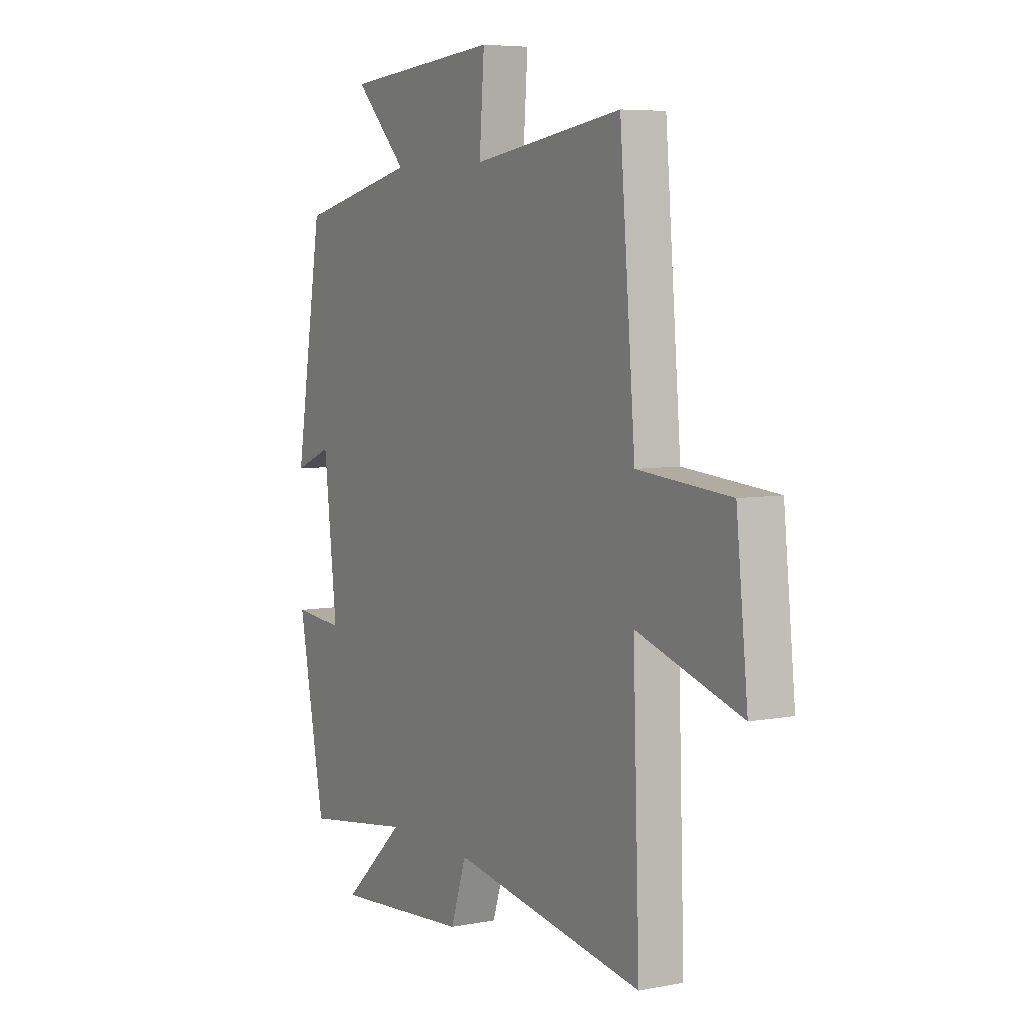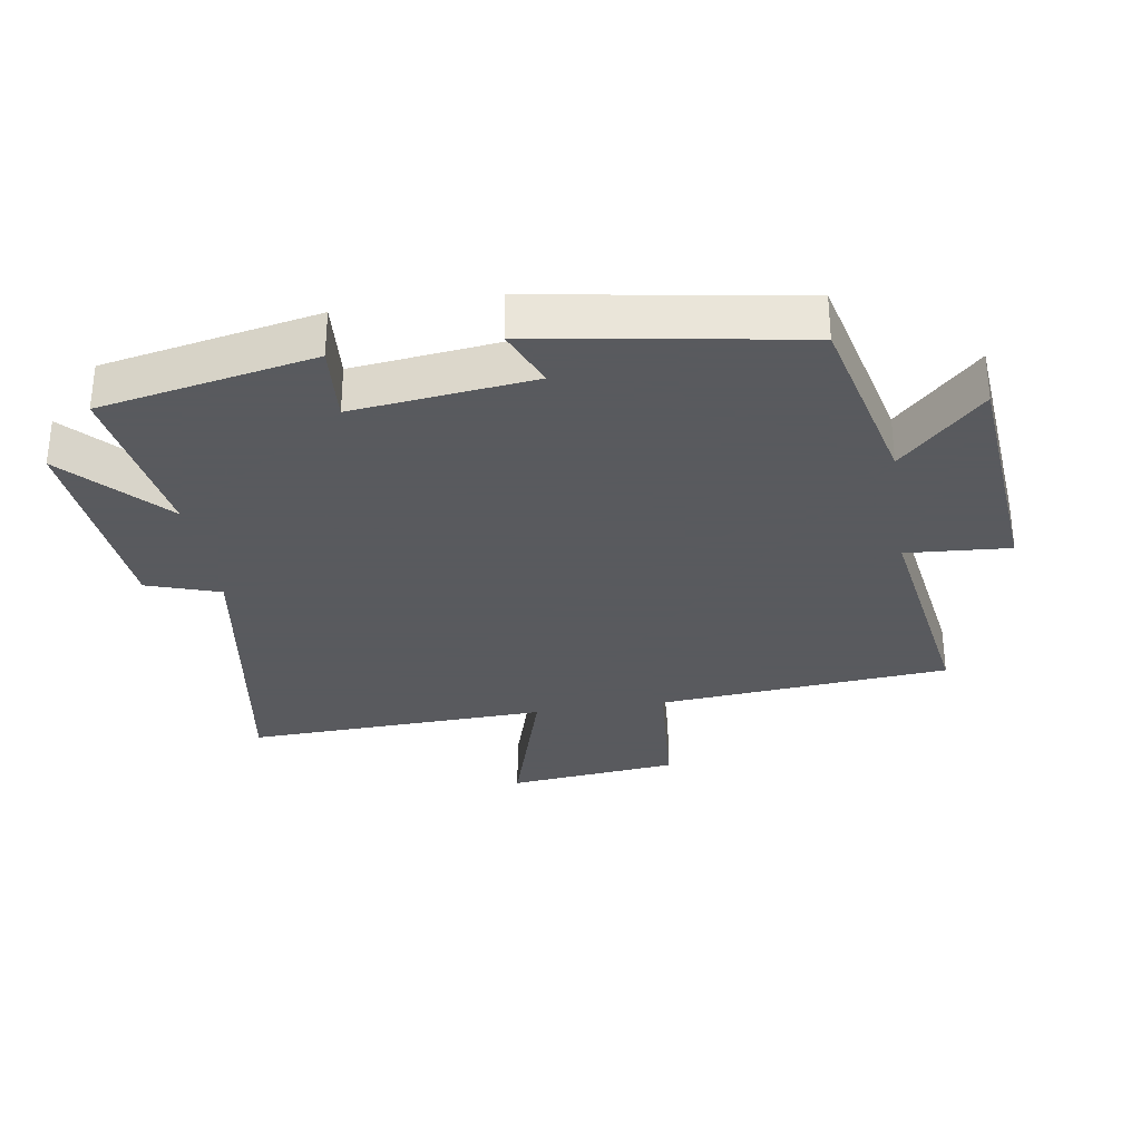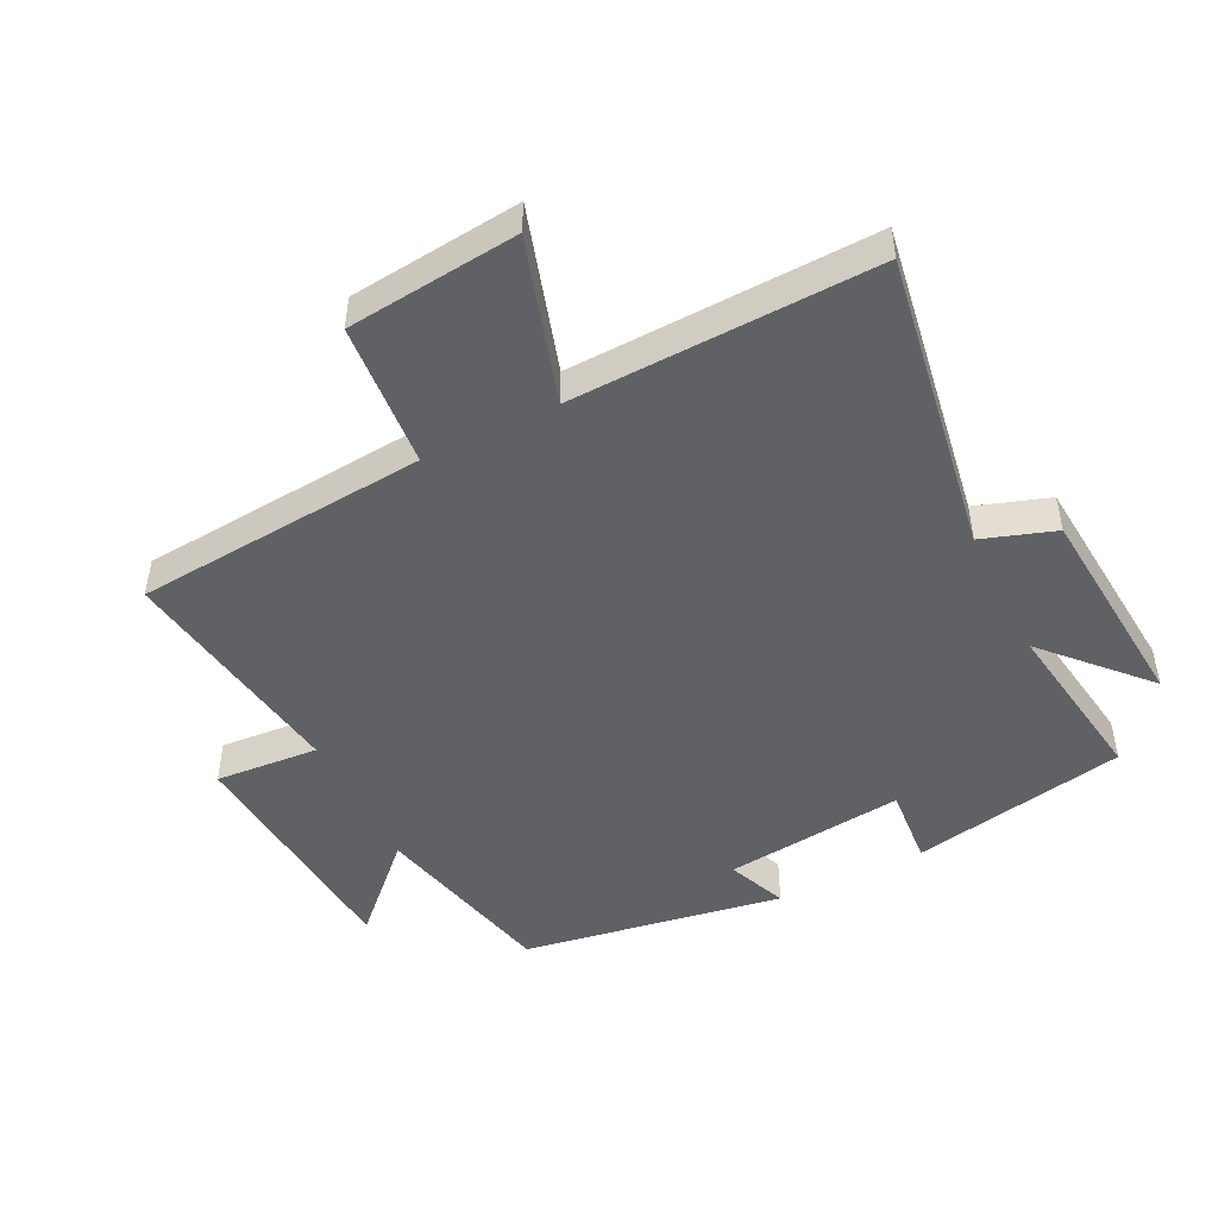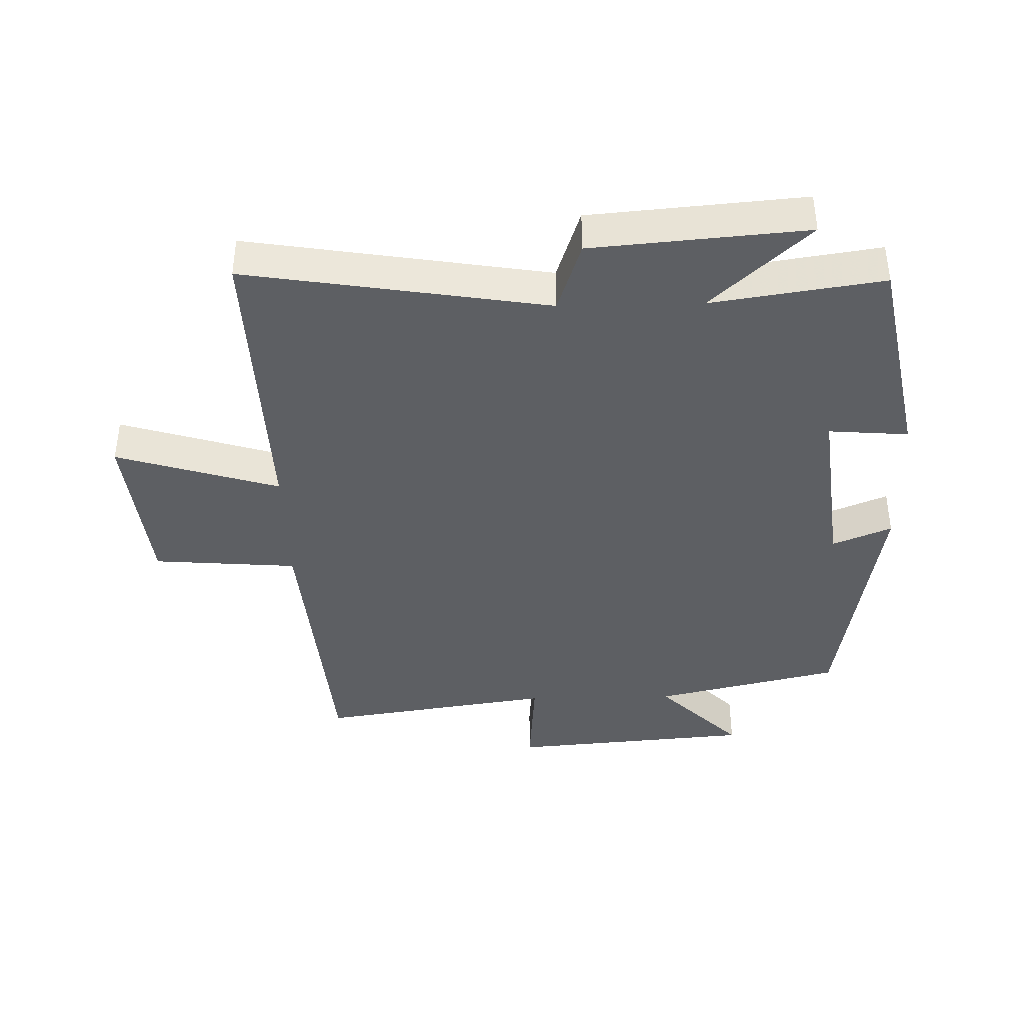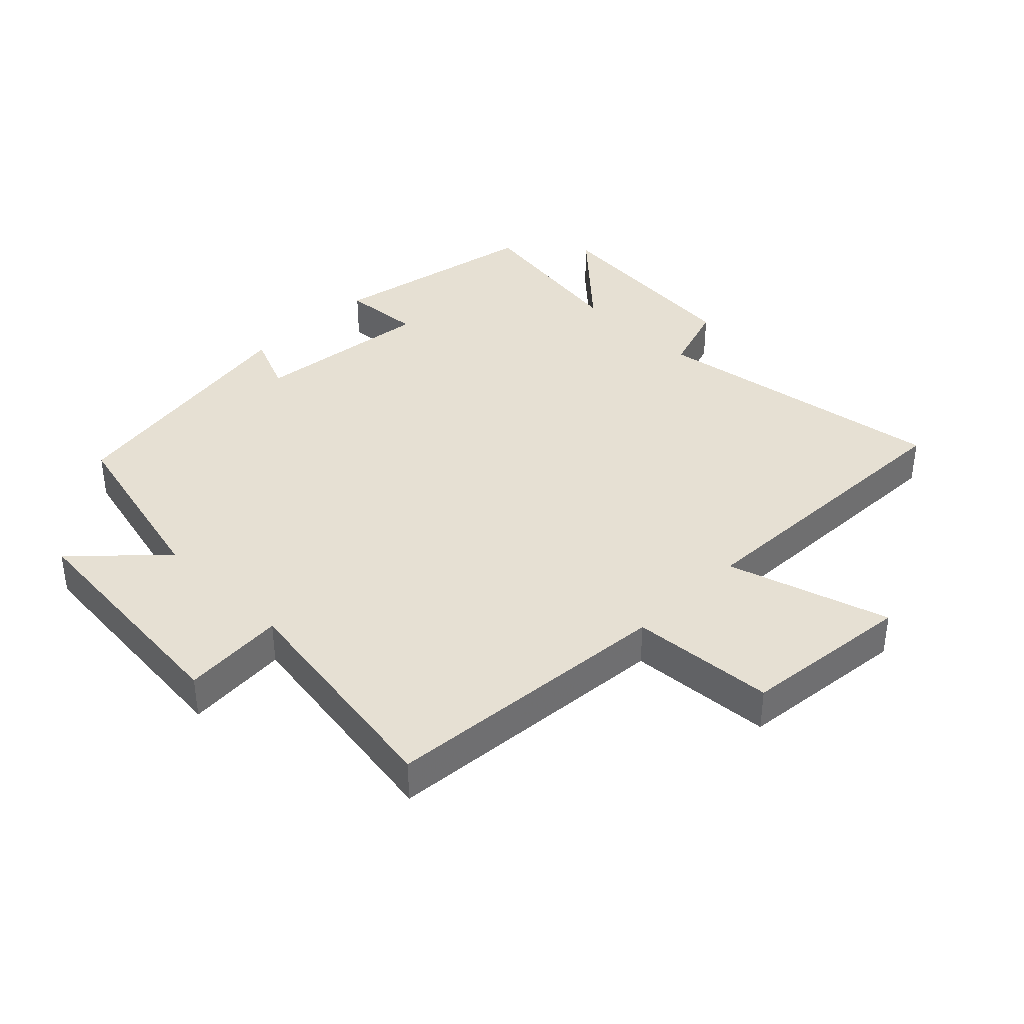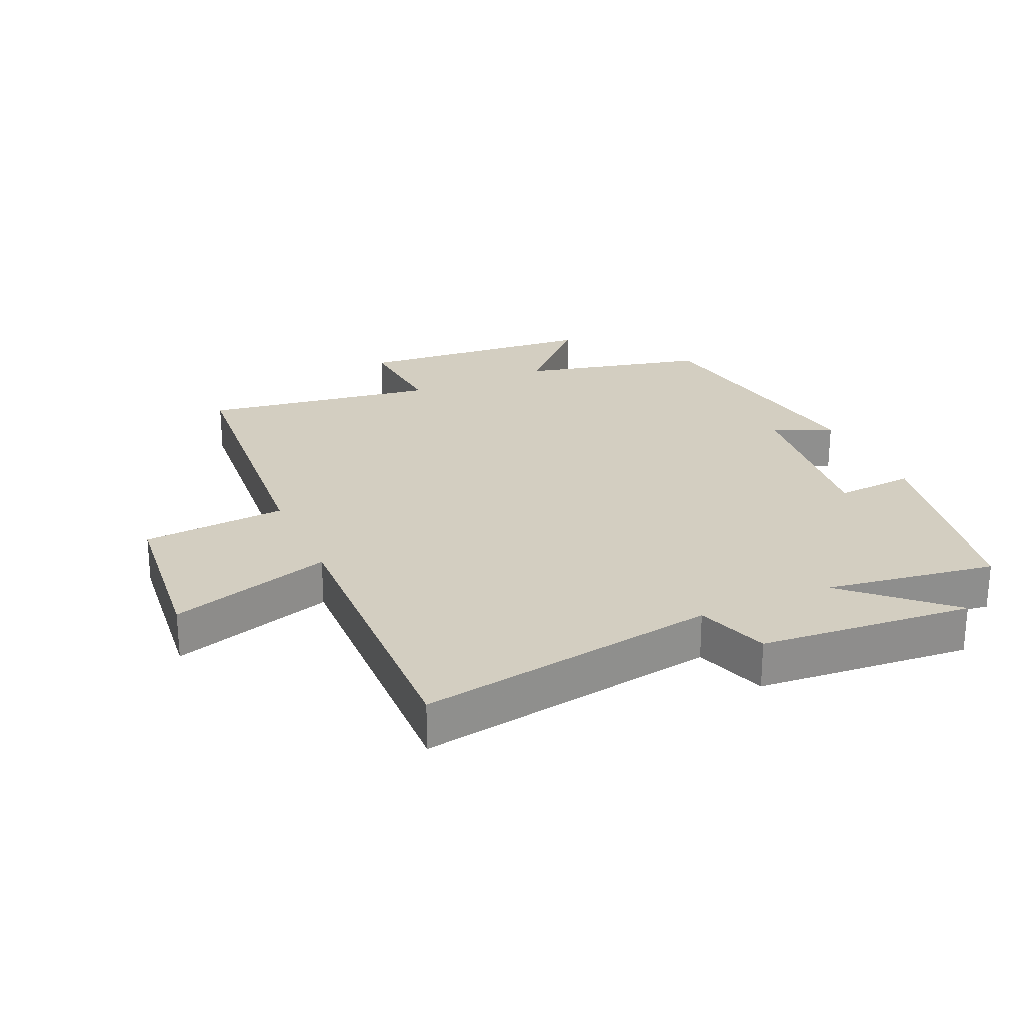
<metadata>
{"format":"obj","ext":"obj","renderer":"f3d","projection":"perspective","resolution":1024,"background":"white","views":[{"elev":6.0,"azim":60.1,"up":"+Z"},{"elev":-31.2,"azim":-80.9,"up":"+Y"},{"elev":-48.0,"azim":116.4,"up":"+Y"},{"elev":-40.0,"azim":-178.6,"up":"+Y"},{"elev":38.3,"azim":45.0,"up":"+Y"},{"elev":25.0,"azim":155.9,"up":"+Y"}]}
</metadata>
<code>
v -0.433 0.07 0.432
v -0.143 0.07 0.5
v -0.271 0.07 0.629
v 0.109 0.07 0.661
v 0.097 0.07 0.5
v 0.462 0.07 0.555
v 0.5 0.07 0.101
v 0.725 0.07 0.083
v 0.753 0.07 -0.183
v 0.5 0.07 -0.105
v 0.516 0.07 -0.576
v 0.049 0.07 -0.5
v 0.011 0.07 -0.613
v -0.321 0.07 -0.641
v -0.169 0.07 -0.5
v -0.435 0.07 -0.54
v -0.5 0.07 -0.206
v -0.376 0.07 -0.216
v -0.408 0.07 0.064
v -0.5 0.07 0.026
v -0.433 0 0.432
v -0.143 0 0.5
v -0.271 0 0.629
v 0.109 0 0.661
v 0.097 0 0.5
v 0.462 0 0.555
v 0.5 0 0.101
v 0.725 0 0.083
v 0.753 0 -0.183
v 0.5 0 -0.105
v 0.516 0 -0.576
v 0.049 0 -0.5
v 0.011 0 -0.613
v -0.321 0 -0.641
v -0.169 0 -0.5
v -0.435 0 -0.54
v -0.5 0 -0.206
v -0.376 0 -0.216
v -0.408 0 0.064
v -0.5 0 0.026
f 19 20 1 2
f 18 19 2
f 15 16 17 18
f 15 18 2
f 12 13 14 15
f 12 15 2
f 10 11 12 2
f 7 8 9 10
f 5 6 7 10
f 5 10 2 3
f 3 4 5
f 22 21 40 39
f 22 39 38
f 38 37 36 35
f 22 38 35
f 35 34 33 32
f 22 35 32
f 22 32 31 30
f 30 29 28 27
f 30 27 26 25
f 23 22 30 25
f 25 24 23
f 1 21 22 2
f 2 22 23 3
f 3 23 24 4
f 4 24 25 5
f 5 25 26 6
f 6 26 27 7
f 7 27 28 8
f 8 28 29 9
f 9 29 30 10
f 10 30 31 11
f 11 31 32 12
f 12 32 33 13
f 13 33 34 14
f 14 34 35 15
f 15 35 36 16
f 16 36 37 17
f 17 37 38 18
f 18 38 39 19
f 19 39 40 20
f 20 40 21 1

</code>
